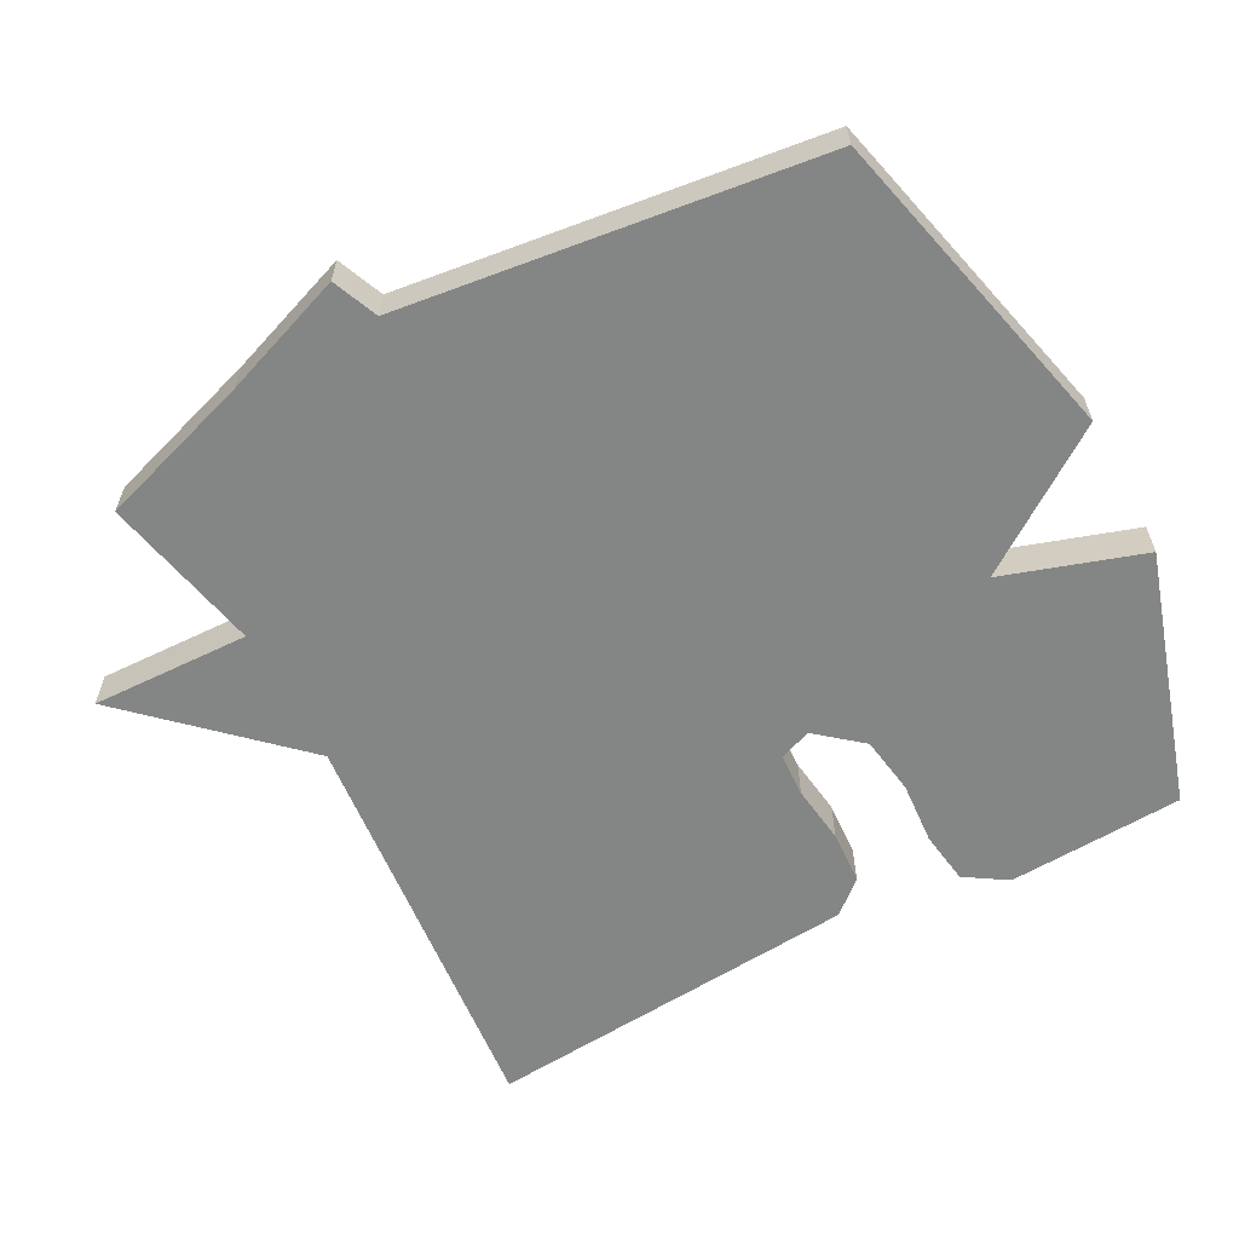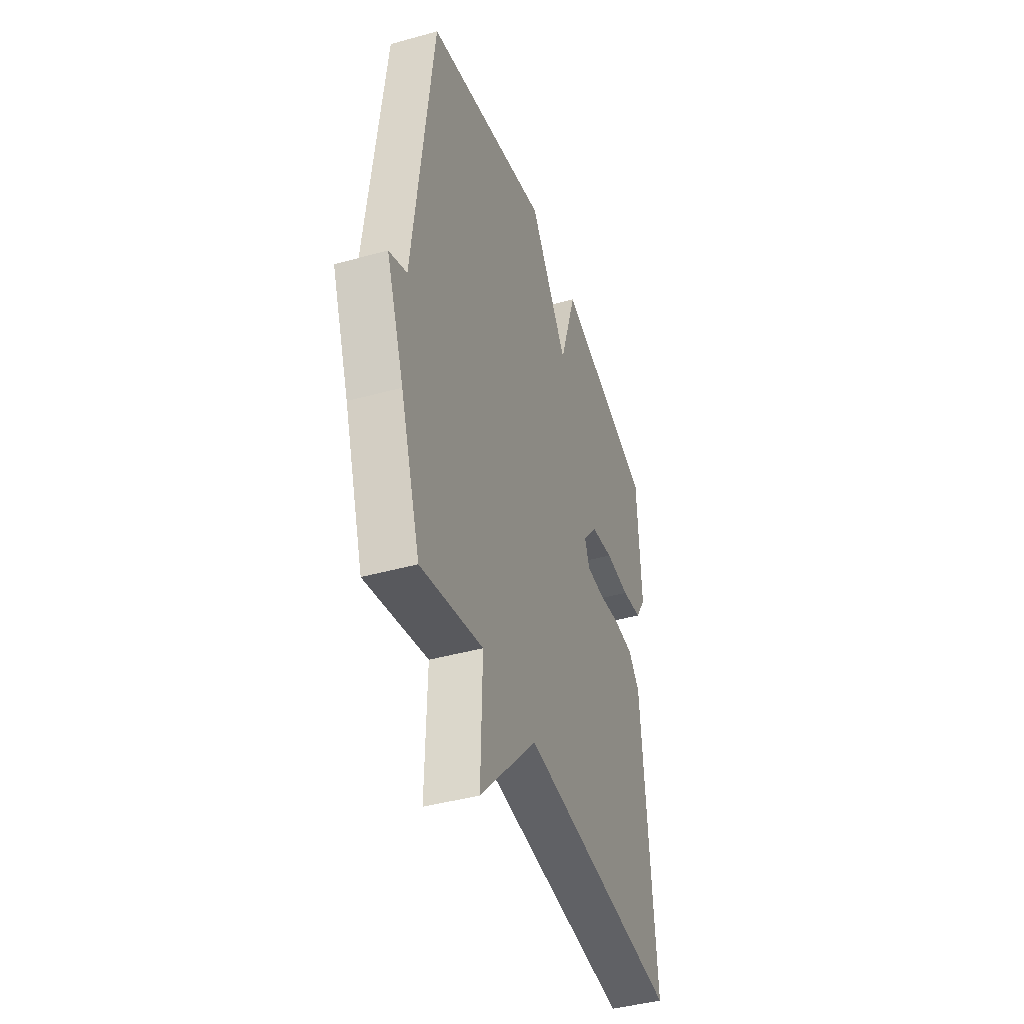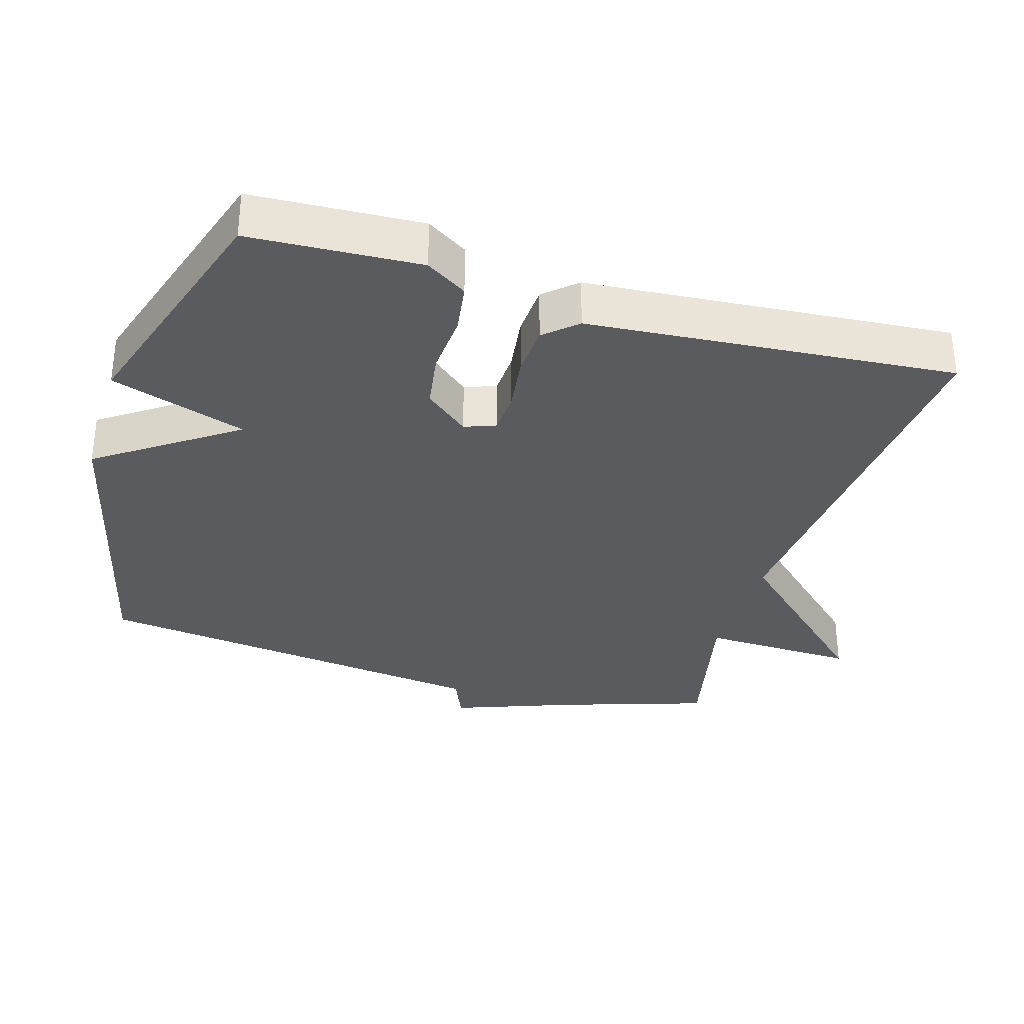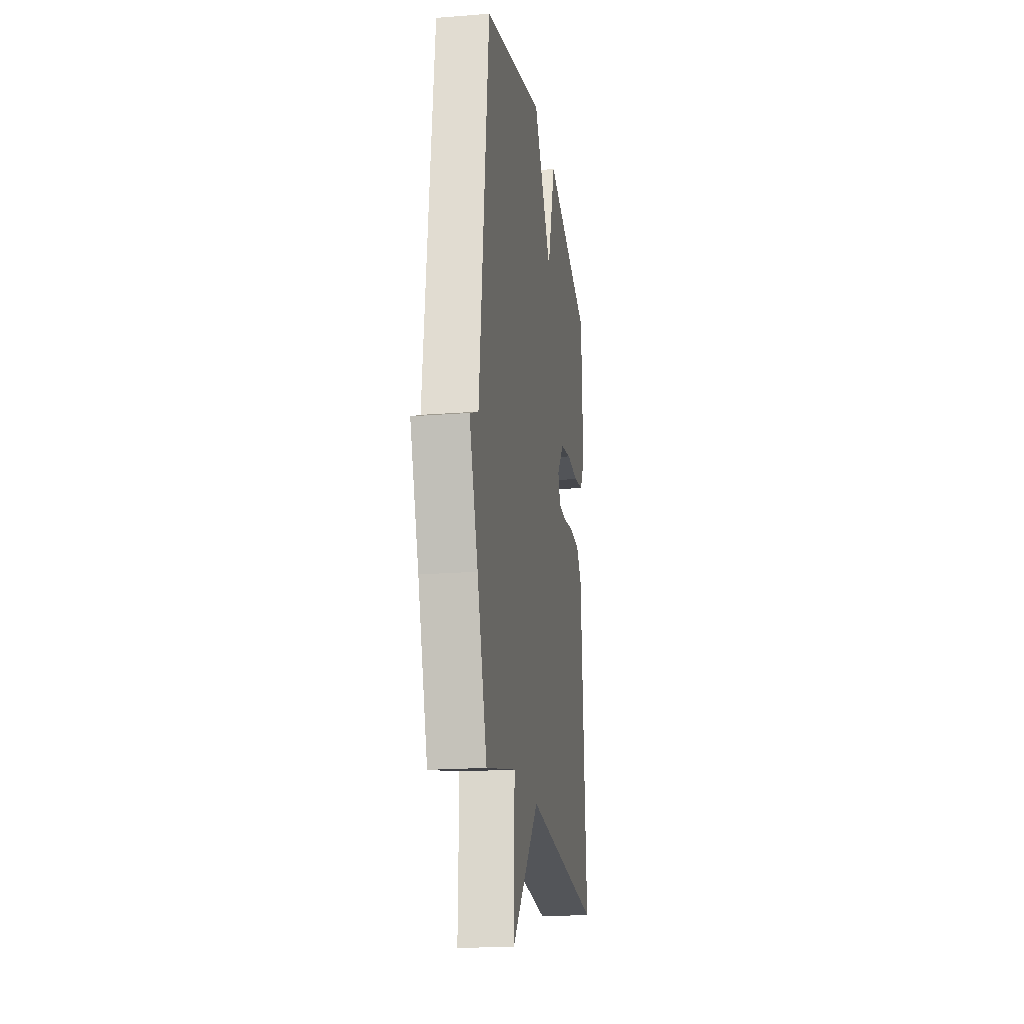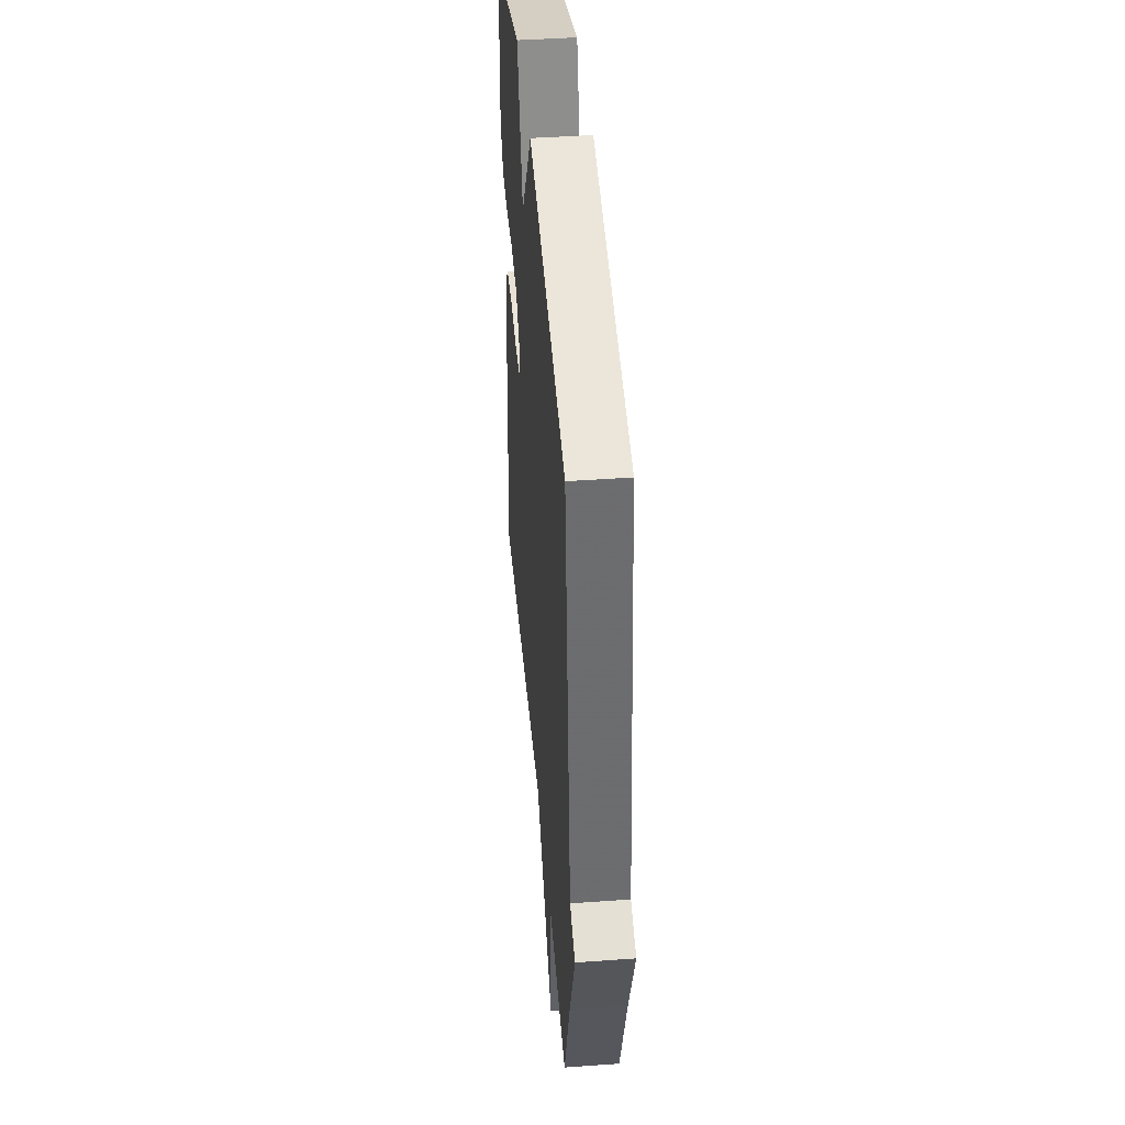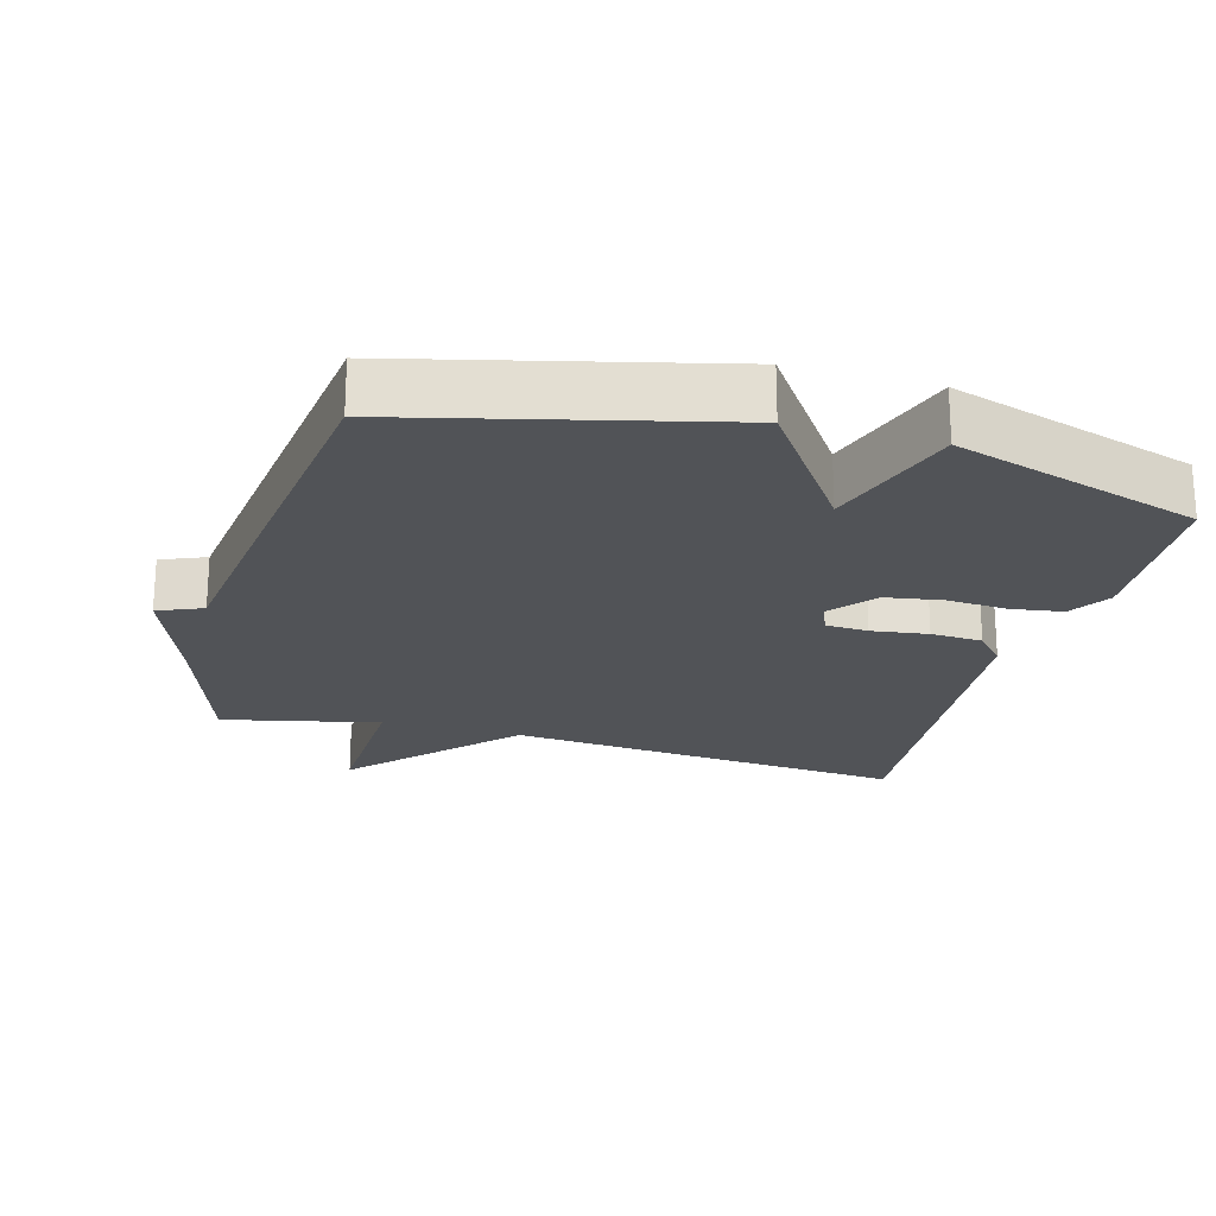
<metadata>
{"format":"obj","ext":"obj","renderer":"f3d","projection":"perspective","resolution":1024,"background":"white","views":[{"elev":-61.6,"azim":-62.2,"up":"+Y"},{"elev":-42.3,"azim":-71.5,"up":"+Z"},{"elev":-33.2,"azim":73.2,"up":"+Y"},{"elev":-19.4,"azim":-81.6,"up":"+Z"},{"elev":43.5,"azim":-94.9,"up":"+Z"},{"elev":-22.0,"azim":-15.6,"up":"+Y"}]}
</metadata>
<code>
v -0.5 0.07 -0.5
v -0.571 0.07 -0.284
v -0.635 0.07 -0.111
v -0.571 0.07 -0.084
v -0.5 0.07 0.5
v -0.052 0.07 0.61
v 0.085 0.07 0.414
v 0.148 0.07 0.61
v 0.5 0.07 0.5
v 0.513 0.07 0.255
v 0.476 0.07 0.196
v 0.403 0.07 0.185
v 0.315 0.07 0.191
v 0.234 0.07 0.178
v 0.182 0.07 0.115
v 0.199 0.07 0.07
v 0.26 0.07 0.067
v 0.341 0.07 0.078
v 0.415 0.07 0.074
v 0.456 0.07 0.028
v 0.5 0.07 -0.5
v -0.076 0.07 -0.45
v -0.282 0.07 -0.672
v -0.276 0.07 -0.45
v -0.5 0 -0.5
v -0.571 0 -0.284
v -0.635 0 -0.111
v -0.571 0 -0.084
v -0.5 0 0.5
v -0.052 0 0.61
v 0.085 0 0.414
v 0.148 0 0.61
v 0.5 0 0.5
v 0.513 0 0.255
v 0.476 0 0.196
v 0.403 0 0.185
v 0.315 0 0.191
v 0.234 0 0.178
v 0.182 0 0.115
v 0.199 0 0.07
v 0.26 0 0.067
v 0.341 0 0.078
v 0.415 0 0.074
v 0.456 0 0.028
v 0.5 0 -0.5
v -0.076 0 -0.45
v -0.282 0 -0.672
v -0.276 0 -0.45
f 22 23 24
f 20 21 22
f 19 20 22
f 18 19 22
f 17 18 22
f 16 17 22 24
f 24 1 2
f 16 24 2
f 15 16 2
f 11 12 13
f 10 11 13
f 9 10 13
f 8 9 13
f 7 8 13
f 7 13 14
f 14 15 2
f 7 14 2
f 6 7 2
f 5 6 2
f 4 5 2
f 2 3 4
f 48 47 46
f 46 45 44
f 46 44 43
f 46 43 42
f 46 42 41
f 48 46 41 40
f 26 25 48
f 26 48 40
f 26 40 39
f 37 36 35
f 37 35 34
f 37 34 33
f 37 33 32
f 37 32 31
f 38 37 31
f 26 39 38
f 26 38 31
f 26 31 30
f 26 30 29
f 26 29 28
f 28 27 26
f 1 25 26 2
f 2 26 27 3
f 3 27 28 4
f 4 28 29 5
f 5 29 30 6
f 6 30 31 7
f 7 31 32 8
f 8 32 33 9
f 9 33 34 10
f 10 34 35 11
f 11 35 36 12
f 12 36 37 13
f 13 37 38 14
f 14 38 39 15
f 15 39 40 16
f 16 40 41 17
f 17 41 42 18
f 18 42 43 19
f 19 43 44 20
f 20 44 45 21
f 21 45 46 22
f 22 46 47 23
f 23 47 48 24
f 24 48 25 1

</code>
